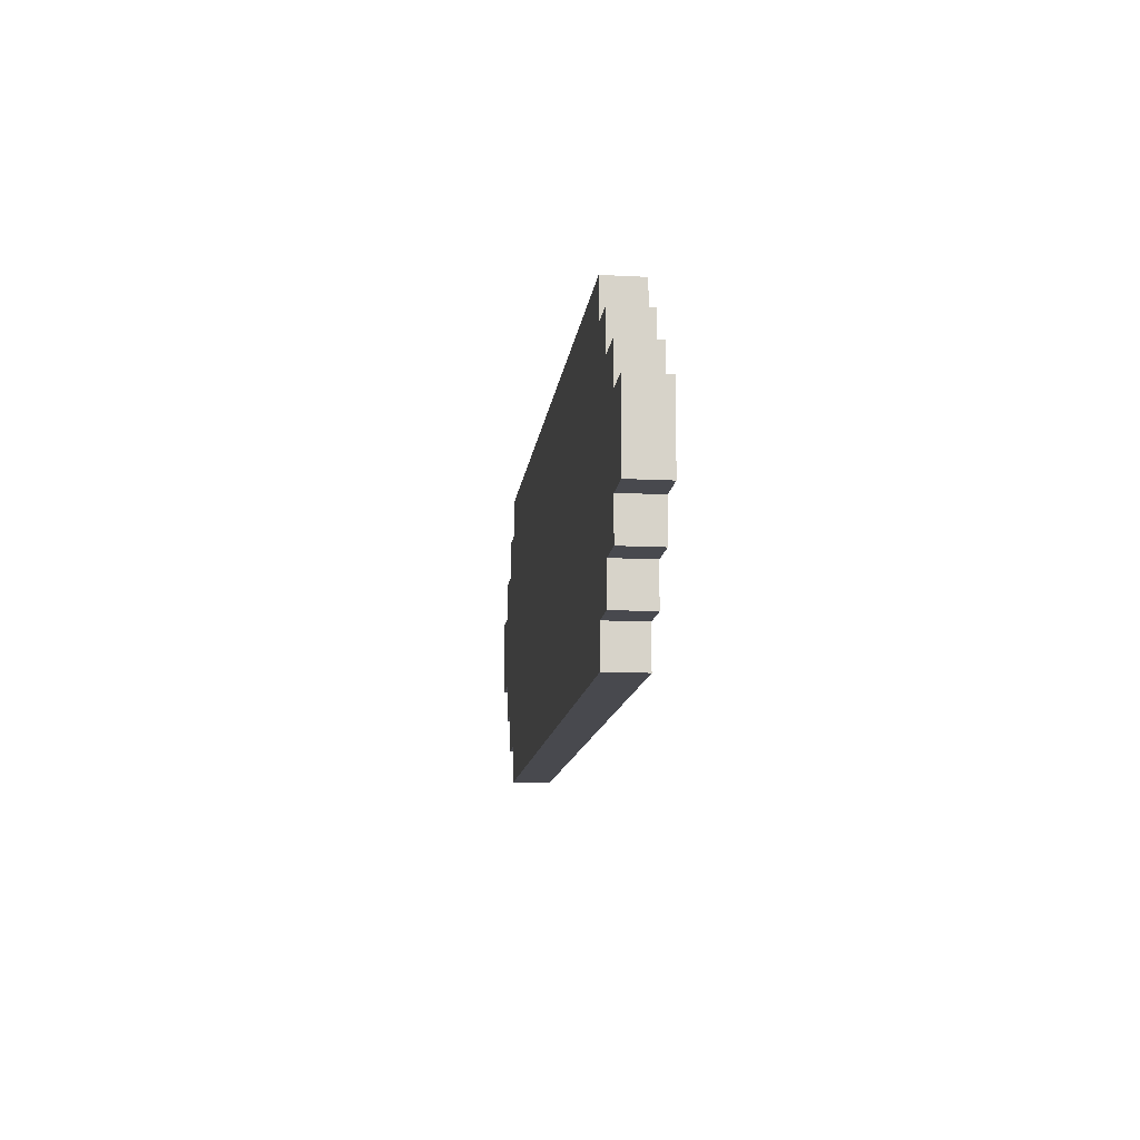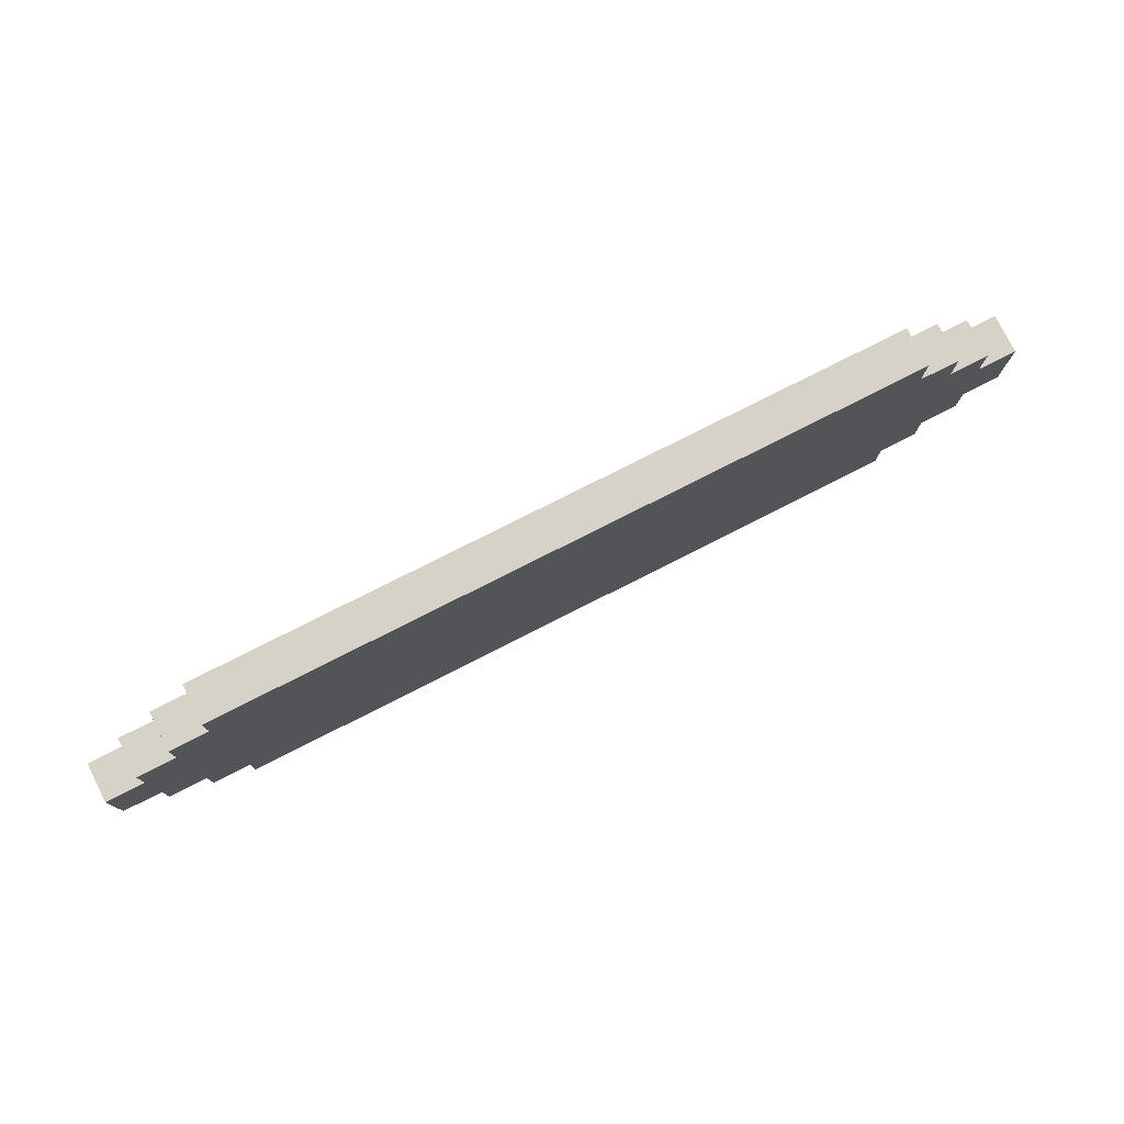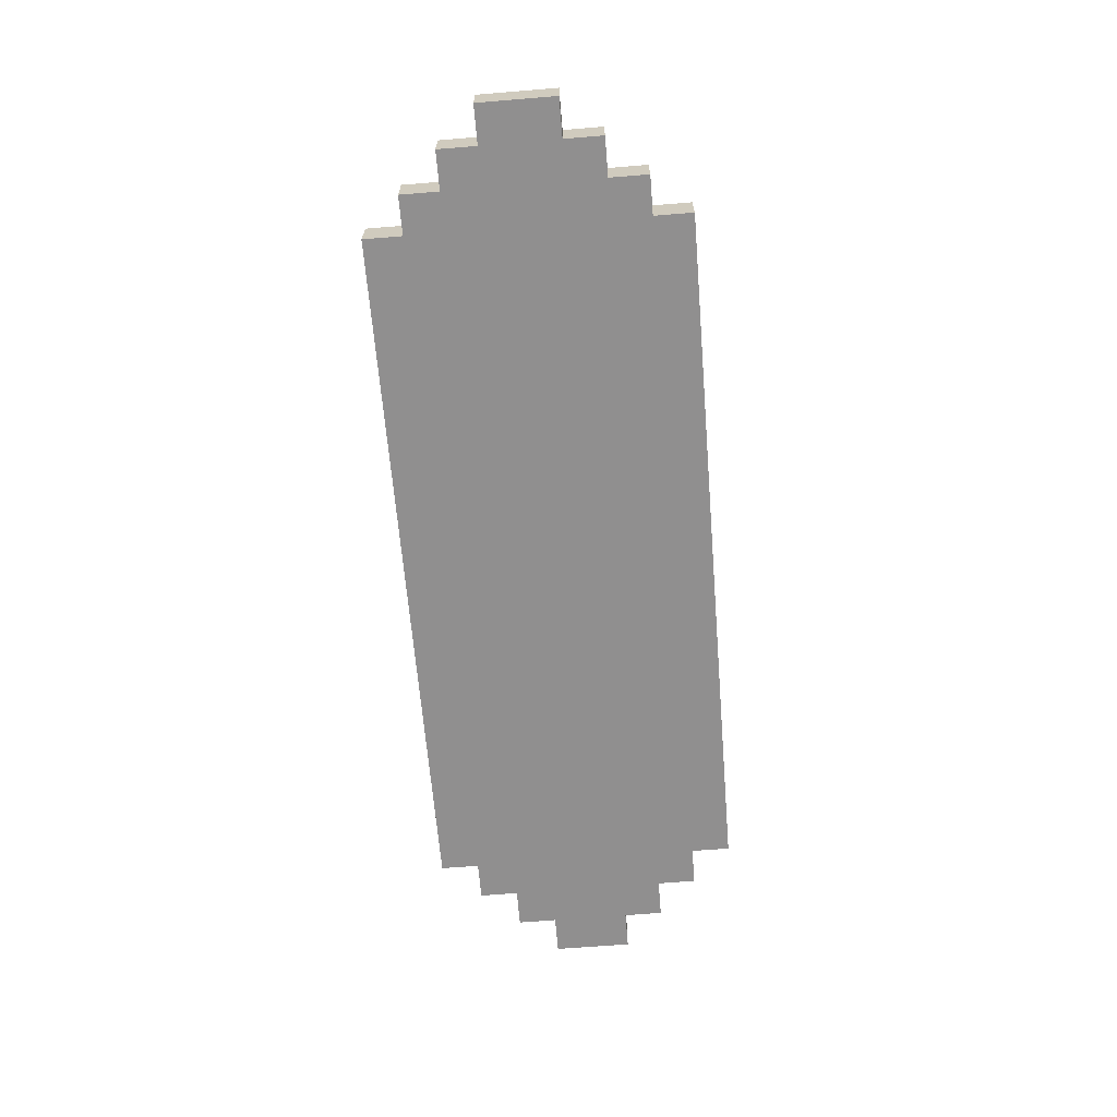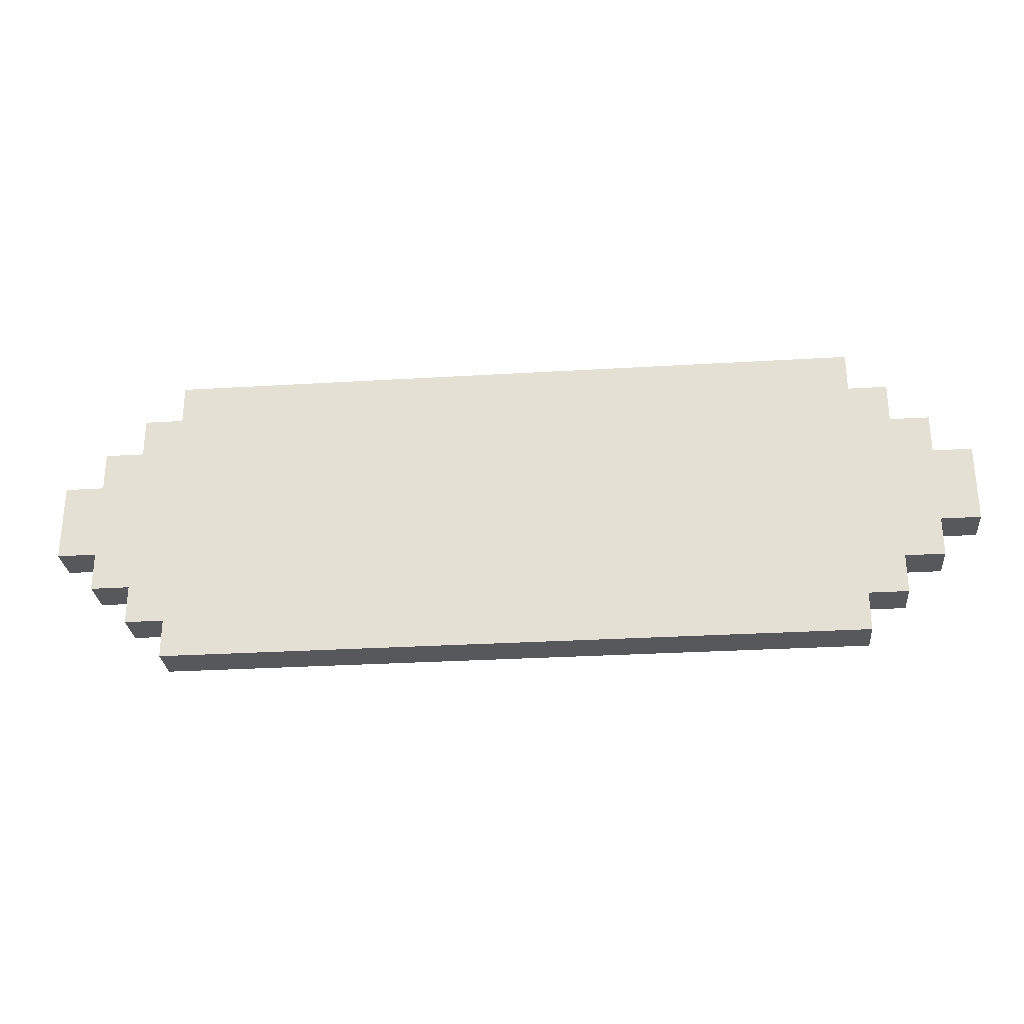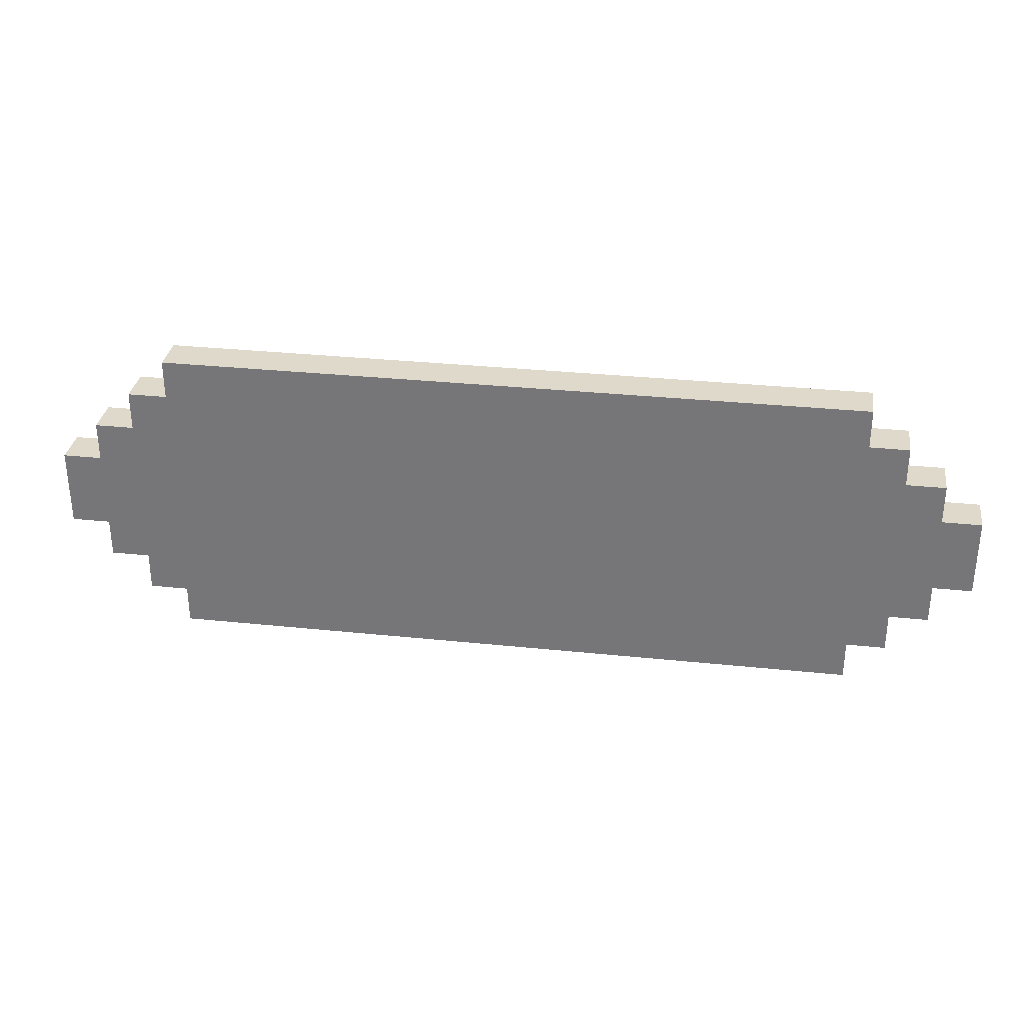
<metadata>
{"format":"obj","ext":"obj","renderer":"f3d","projection":"perspective","resolution":1024,"background":"white","views":[{"elev":-12.6,"azim":83.2,"up":"+Z"},{"elev":77.3,"azim":153.1,"up":"+Z"},{"elev":-65.4,"azim":-85.3,"up":"+Y"},{"elev":-28.2,"azim":-174.7,"up":"+Z"},{"elev":31.8,"azim":8.4,"up":"+Z"}]}
</metadata>
<code>
g carped2
v -13 0 1
v -13 0 -1
v -13 1 1
v -13 1 -1
v -12 0 2
v -12 0 1
v -12 0 -1
v -12 0 -2
v -12 1 2
v -12 1 1
v -12 1 -1
v -12 1 -2
v -11 0 3
v -11 0 2
v -11 0 -2
v -11 0 -3
v -11 1 3
v -11 1 2
v -11 1 -2
v -11 1 -3
v -10 0 4
v -10 0 3
v -10 0 -3
v -10 0 -4
v -10 1 4
v -10 1 3
v -10 1 -3
v -10 1 -4
v 8 0 4
v 8 0 3
v 8 0 -3
v 8 0 -4
v 8 1 4
v 8 1 3
v 8 1 -3
v 8 1 -4
v 9 0 3
v 9 0 2
v 9 0 -2
v 9 0 -3
v 9 1 3
v 9 1 2
v 9 1 -2
v 9 1 -3
v 10 0 2
v 10 0 1
v 10 0 -1
v 10 0 -2
v 10 1 2
v 10 1 1
v 10 1 -1
v 10 1 -2
v 11 0 1
v 11 0 -1
v 11 1 1
v 11 1 -1
v -10 0 4
v -10 1 4
v -9 0 4
v -9 1 4
v -8 0 4
v -8 1 4
v -7 0 4
v -7 1 4
v -6 0 4
v -6 1 4
v -5 0 4
v -5 1 4
v -4 0 4
v -4 1 4
v -3 0 4
v -3 1 4
v -2 0 4
v -2 1 4
v -1 0 4
v -1 1 4
v 0 0 4
v 0 1 4
v 1 0 4
v 1 1 4
v 2 0 4
v 2 1 4
v 3 0 4
v 3 1 4
v 4 0 4
v 4 1 4
v 5 0 4
v 5 1 4
v 6 0 4
v 6 1 4
v 8 0 4
v 8 1 4
v -11 0 3
v -11 1 3
v -10 0 3
v -10 1 3
v 8 0 3
v 8 1 3
v 9 0 3
v 9 1 3
v -12 0 2
v -12 1 2
v -11 0 2
v -11 1 2
v 9 0 2
v 9 1 2
v 10 0 2
v 10 1 2
v -13 0 1
v -13 1 1
v -12 0 1
v -12 1 1
v 10 0 1
v 10 1 1
v 11 0 1
v 11 1 1
v -13 0 -1
v -13 1 -1
v -12 0 -1
v -12 1 -1
v 10 0 -1
v 10 1 -1
v 11 0 -1
v 11 1 -1
v -12 0 -2
v -12 1 -2
v -11 0 -2
v -11 1 -2
v 9 0 -2
v 9 1 -2
v 10 0 -2
v 10 1 -2
v -11 0 -3
v -11 1 -3
v -10 0 -3
v -10 1 -3
v 8 0 -3
v 8 1 -3
v 9 0 -3
v 9 1 -3
v -10 0 -4
v -10 1 -4
v -9 0 -4
v -9 1 -4
v -8 0 -4
v -8 1 -4
v -7 0 -4
v -7 1 -4
v -6 0 -4
v -6 1 -4
v -5 0 -4
v -5 1 -4
v -4 0 -4
v -4 1 -4
v -3 0 -4
v -3 1 -4
v -2 0 -4
v -2 1 -4
v -1 0 -4
v -1 1 -4
v 0 0 -4
v 0 1 -4
v 1 0 -4
v 1 1 -4
v 2 0 -4
v 2 1 -4
v 3 0 -4
v 3 1 -4
v 4 0 -4
v 4 1 -4
v 5 0 -4
v 5 1 -4
v 6 0 -4
v 6 1 -4
v 8 0 -4
v 8 1 -4
v -10 0 4
v -9 0 4
v -8 0 4
v -7 0 4
v -6 0 4
v -5 0 4
v -4 0 4
v -3 0 4
v -2 0 4
v -1 0 4
v 0 0 4
v 1 0 4
v 2 0 4
v 3 0 4
v 4 0 4
v 5 0 4
v 6 0 4
v 8 0 4
v -11 0 3
v -10 0 3
v -9 0 3
v -8 0 3
v -7 0 3
v -6 0 3
v -5 0 3
v -4 0 3
v -3 0 3
v -2 0 3
v -1 0 3
v 0 0 3
v 1 0 3
v 2 0 3
v 3 0 3
v 4 0 3
v 5 0 3
v 6 0 3
v 7 0 3
v 8 0 3
v 9 0 3
v -12 0 2
v -11 0 2
v -10 0 2
v -9 0 2
v 7 0 2
v 8 0 2
v 9 0 2
v 10 0 2
v -13 0 1
v -12 0 1
v -11 0 1
v -10 0 1
v 8 0 1
v 9 0 1
v 10 0 1
v 11 0 1
v -13 0 -1
v -12 0 -1
v -11 0 -1
v -10 0 -1
v 8 0 -1
v 9 0 -1
v 10 0 -1
v 11 0 -1
v -12 0 -2
v -11 0 -2
v -10 0 -2
v -9 0 -2
v 7 0 -2
v 8 0 -2
v 9 0 -2
v 10 0 -2
v -11 0 -3
v -10 0 -3
v -9 0 -3
v -8 0 -3
v -7 0 -3
v -6 0 -3
v -5 0 -3
v -4 0 -3
v -3 0 -3
v -2 0 -3
v -1 0 -3
v 0 0 -3
v 1 0 -3
v 2 0 -3
v 3 0 -3
v 4 0 -3
v 5 0 -3
v 6 0 -3
v 7 0 -3
v 8 0 -3
v 9 0 -3
v -10 0 -4
v -9 0 -4
v -8 0 -4
v -7 0 -4
v -6 0 -4
v -5 0 -4
v -4 0 -4
v -3 0 -4
v -2 0 -4
v -1 0 -4
v 0 0 -4
v 1 0 -4
v 2 0 -4
v 3 0 -4
v 4 0 -4
v 5 0 -4
v 6 0 -4
v 8 0 -4
v -10 1 4
v -9 1 4
v -8 1 4
v -7 1 4
v -6 1 4
v -5 1 4
v -4 1 4
v -3 1 4
v -2 1 4
v -1 1 4
v 0 1 4
v 1 1 4
v 2 1 4
v 3 1 4
v 4 1 4
v 5 1 4
v 6 1 4
v 8 1 4
v -11 1 3
v -10 1 3
v -9 1 3
v -8 1 3
v -7 1 3
v -6 1 3
v -5 1 3
v -4 1 3
v -3 1 3
v -2 1 3
v -1 1 3
v 0 1 3
v 1 1 3
v 2 1 3
v 3 1 3
v 4 1 3
v 5 1 3
v 6 1 3
v 7 1 3
v 8 1 3
v 9 1 3
v -12 1 2
v -11 1 2
v -10 1 2
v -9 1 2
v 7 1 2
v 8 1 2
v 9 1 2
v 10 1 2
v -13 1 1
v -12 1 1
v -11 1 1
v -10 1 1
v 8 1 1
v 9 1 1
v 10 1 1
v 11 1 1
v -13 1 -1
v -12 1 -1
v -11 1 -1
v -10 1 -1
v 8 1 -1
v 9 1 -1
v 10 1 -1
v 11 1 -1
v -12 1 -2
v -11 1 -2
v -10 1 -2
v -9 1 -2
v 7 1 -2
v 8 1 -2
v 9 1 -2
v 10 1 -2
v -11 1 -3
v -10 1 -3
v -9 1 -3
v -8 1 -3
v -7 1 -3
v -6 1 -3
v -5 1 -3
v -4 1 -3
v -3 1 -3
v -2 1 -3
v -1 1 -3
v 0 1 -3
v 1 1 -3
v 2 1 -3
v 3 1 -3
v 4 1 -3
v 5 1 -3
v 6 1 -3
v 7 1 -3
v 8 1 -3
v 9 1 -3
v -10 1 -4
v -9 1 -4
v -8 1 -4
v -7 1 -4
v -6 1 -4
v -5 1 -4
v -4 1 -4
v -3 1 -4
v -2 1 -4
v -1 1 -4
v 0 1 -4
v 1 1 -4
v 2 1 -4
v 3 1 -4
v 4 1 -4
v 5 1 -4
v 6 1 -4
v 8 1 -4
f 3 2 1
f 4 2 3
f 9 6 5
f 10 6 9
f 11 8 7
f 12 8 11
f 17 14 13
f 18 14 17
f 19 16 15
f 20 16 19
f 25 22 21
f 26 22 25
f 27 24 23
f 28 24 27
f 29 30 33
f 33 30 34
f 31 32 35
f 35 32 36
f 37 38 41
f 41 38 42
f 39 40 43
f 43 40 44
f 45 46 49
f 49 46 50
f 47 48 51
f 51 48 52
f 53 54 55
f 55 54 56
f 59 58 57
f 60 58 59
f 61 60 59
f 62 60 61
f 63 62 61
f 64 62 63
f 65 64 63
f 66 64 65
f 67 66 65
f 68 66 67
f 69 68 67
f 70 68 69
f 71 70 69
f 72 70 71
f 73 72 71
f 74 72 73
f 75 74 73
f 76 74 75
f 77 76 75
f 78 76 77
f 79 78 77
f 80 78 79
f 81 80 79
f 82 80 81
f 83 82 81
f 84 82 83
f 85 84 83
f 86 84 85
f 87 86 85
f 88 86 87
f 89 88 87
f 90 88 89
f 91 90 89
f 92 90 91
f 95 94 93
f 96 94 95
f 99 98 97
f 100 98 99
f 103 102 101
f 104 102 103
f 107 106 105
f 108 106 107
f 111 110 109
f 112 110 111
f 115 114 113
f 116 114 115
f 117 118 119
f 119 118 120
f 121 122 123
f 123 122 124
f 125 126 127
f 127 126 128
f 129 130 131
f 131 130 132
f 133 134 135
f 135 134 136
f 137 138 139
f 139 138 140
f 141 142 143
f 143 142 144
f 143 144 145
f 145 144 146
f 145 146 147
f 147 146 148
f 147 148 149
f 149 148 150
f 149 150 151
f 151 150 152
f 151 152 153
f 153 152 154
f 153 154 155
f 155 154 156
f 155 156 157
f 157 156 158
f 157 158 159
f 159 158 160
f 159 160 161
f 161 160 162
f 161 162 163
f 163 162 164
f 163 164 165
f 165 164 166
f 165 166 167
f 167 166 168
f 167 168 169
f 169 168 170
f 169 170 171
f 171 170 172
f 171 172 173
f 173 172 174
f 173 174 175
f 175 174 176
f 196 178 177
f 197 179 178
f 197 178 196
f 198 180 179
f 198 179 197
f 199 181 180
f 199 180 198
f 200 182 181
f 200 181 199
f 201 183 182
f 201 182 200
f 202 184 183
f 202 183 201
f 203 185 184
f 203 184 202
f 204 186 185
f 204 185 203
f 205 187 186
f 205 186 204
f 206 188 187
f 206 187 205
f 207 189 188
f 207 188 206
f 208 190 189
f 208 189 207
f 209 191 190
f 209 190 208
f 210 192 191
f 210 191 209
f 211 193 192
f 211 192 210
f 212 194 193
f 212 193 211
f 213 194 212
f 214 194 213
f 217 196 195
f 218 197 196
f 218 196 217
f 219 211 210
f 219 197 218
f 219 198 197
f 219 199 198
f 219 200 199
f 219 213 212
f 219 212 211
f 219 201 200
f 219 210 209
f 219 209 208
f 219 208 207
f 219 207 206
f 219 206 205
f 219 205 204
f 219 204 203
f 219 203 202
f 219 202 201
f 220 214 213
f 220 213 219
f 221 215 214
f 221 214 220
f 222 215 221
f 225 217 216
f 226 218 217
f 226 217 225
f 227 220 219
f 227 218 226
f 227 219 218
f 227 221 220
f 228 222 221
f 228 221 227
f 229 223 222
f 229 222 228
f 230 223 229
f 232 225 224
f 233 226 225
f 233 225 232
f 234 228 227
f 234 226 233
f 234 227 226
f 234 229 228
f 235 229 234
f 236 229 235
f 237 230 229
f 237 229 236
f 238 231 230
f 238 230 237
f 239 231 238
f 240 234 233
f 241 235 234
f 241 234 240
f 242 236 235
f 242 235 241
f 243 236 242
f 244 236 243
f 245 237 236
f 245 236 244
f 246 238 237
f 246 237 245
f 247 238 246
f 248 242 241
f 249 243 242
f 249 242 248
f 250 244 243
f 250 243 249
f 251 244 250
f 252 244 251
f 253 244 252
f 254 244 253
f 255 244 254
f 256 244 255
f 257 244 256
f 258 244 257
f 259 244 258
f 260 244 259
f 261 244 260
f 262 244 261
f 263 244 262
f 264 244 263
f 265 244 264
f 266 245 244
f 266 244 265
f 267 246 245
f 267 245 266
f 268 246 267
f 269 250 249
f 270 251 250
f 270 250 269
f 271 252 251
f 271 251 270
f 272 253 252
f 272 252 271
f 273 254 253
f 273 253 272
f 274 255 254
f 274 254 273
f 275 256 255
f 275 255 274
f 276 257 256
f 276 256 275
f 277 258 257
f 277 257 276
f 278 259 258
f 278 258 277
f 279 260 259
f 279 259 278
f 280 261 260
f 280 260 279
f 281 262 261
f 281 261 280
f 282 263 262
f 282 262 281
f 283 264 263
f 283 263 282
f 284 265 264
f 284 264 283
f 285 266 265
f 285 265 284
f 285 267 266
f 286 267 285
f 287 288 306
f 288 289 307
f 306 288 307
f 289 290 308
f 307 289 308
f 290 291 309
f 308 290 309
f 291 292 310
f 309 291 310
f 292 293 311
f 310 292 311
f 293 294 312
f 311 293 312
f 294 295 313
f 312 294 313
f 295 296 314
f 313 295 314
f 296 297 315
f 314 296 315
f 297 298 316
f 315 297 316
f 298 299 317
f 316 298 317
f 299 300 318
f 317 299 318
f 300 301 319
f 318 300 319
f 301 302 320
f 319 301 320
f 302 303 321
f 320 302 321
f 303 304 322
f 321 303 322
f 322 304 323
f 323 304 324
f 305 306 327
f 306 307 328
f 327 306 328
f 320 321 329
f 328 307 329
f 307 308 329
f 308 309 329
f 309 310 329
f 322 323 329
f 321 322 329
f 310 311 329
f 319 320 329
f 318 319 329
f 317 318 329
f 316 317 329
f 315 316 329
f 314 315 329
f 313 314 329
f 312 313 329
f 311 312 329
f 323 324 330
f 329 323 330
f 324 325 331
f 330 324 331
f 331 325 332
f 326 327 335
f 327 328 336
f 335 327 336
f 329 330 337
f 336 328 337
f 328 329 337
f 330 331 337
f 331 332 338
f 337 331 338
f 332 333 339
f 338 332 339
f 339 333 340
f 334 335 342
f 335 336 343
f 342 335 343
f 337 338 344
f 343 336 344
f 336 337 344
f 338 339 344
f 344 339 345
f 345 339 346
f 339 340 347
f 346 339 347
f 340 341 348
f 347 340 348
f 348 341 349
f 343 344 350
f 344 345 351
f 350 344 351
f 345 346 352
f 351 345 352
f 352 346 353
f 353 346 354
f 346 347 355
f 354 346 355
f 347 348 356
f 355 347 356
f 356 348 357
f 351 352 358
f 352 353 359
f 358 352 359
f 353 354 360
f 359 353 360
f 360 354 361
f 361 354 362
f 362 354 363
f 363 354 364
f 364 354 365
f 365 354 366
f 366 354 367
f 367 354 368
f 368 354 369
f 369 354 370
f 370 354 371
f 371 354 372
f 372 354 373
f 373 354 374
f 374 354 375
f 354 355 376
f 375 354 376
f 355 356 377
f 376 355 377
f 377 356 378
f 359 360 379
f 360 361 380
f 379 360 380
f 361 362 381
f 380 361 381
f 362 363 382
f 381 362 382
f 363 364 383
f 382 363 383
f 364 365 384
f 383 364 384
f 365 366 385
f 384 365 385
f 366 367 386
f 385 366 386
f 367 368 387
f 386 367 387
f 368 369 388
f 387 368 388
f 369 370 389
f 388 369 389
f 370 371 390
f 389 370 390
f 371 372 391
f 390 371 391
f 372 373 392
f 391 372 392
f 373 374 393
f 392 373 393
f 374 375 394
f 393 374 394
f 375 376 395
f 394 375 395
f 376 377 395
f 395 377 396

</code>
